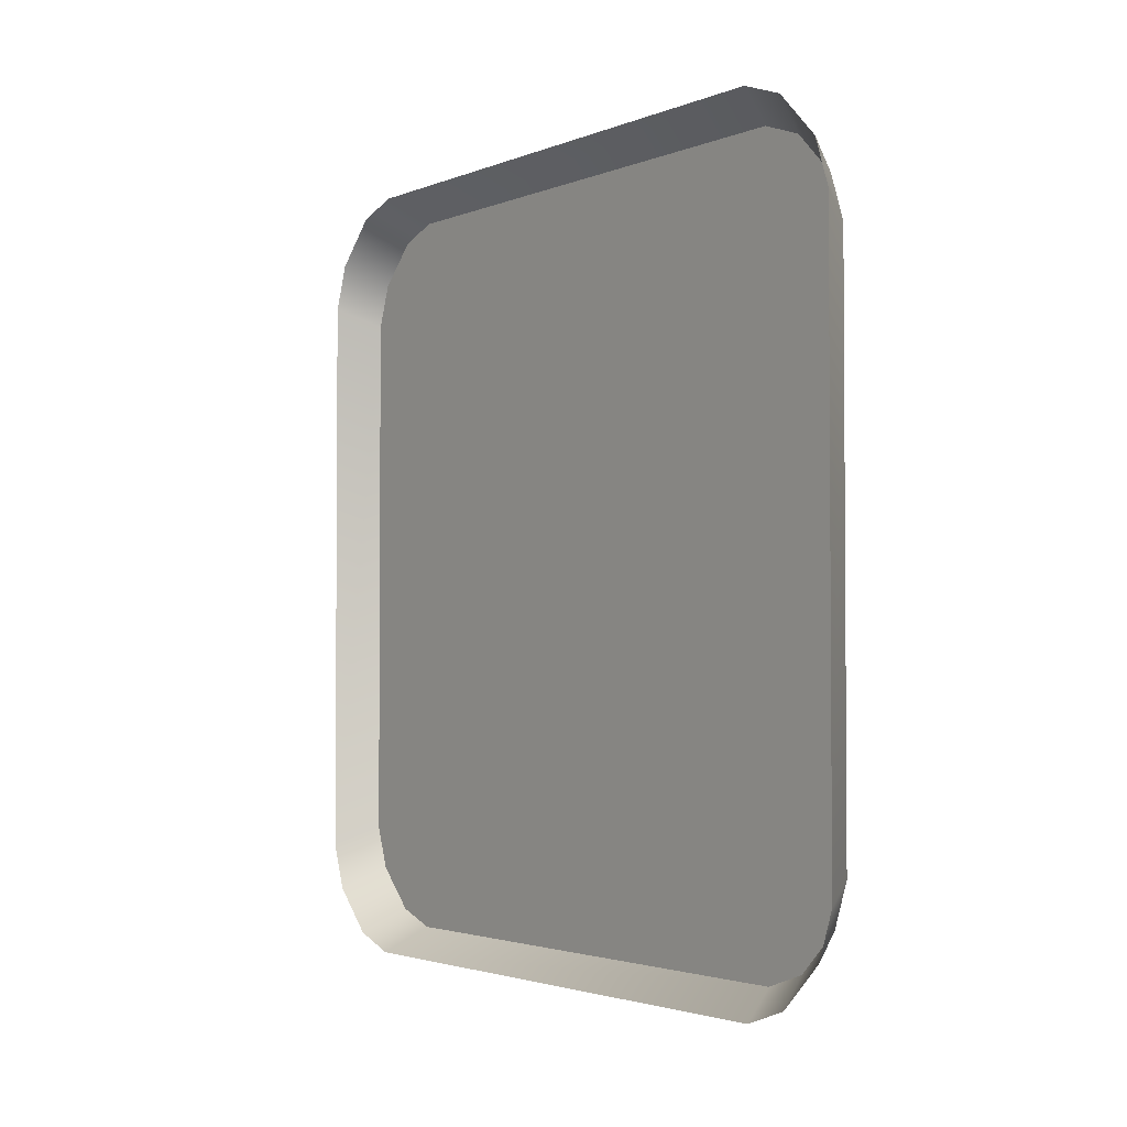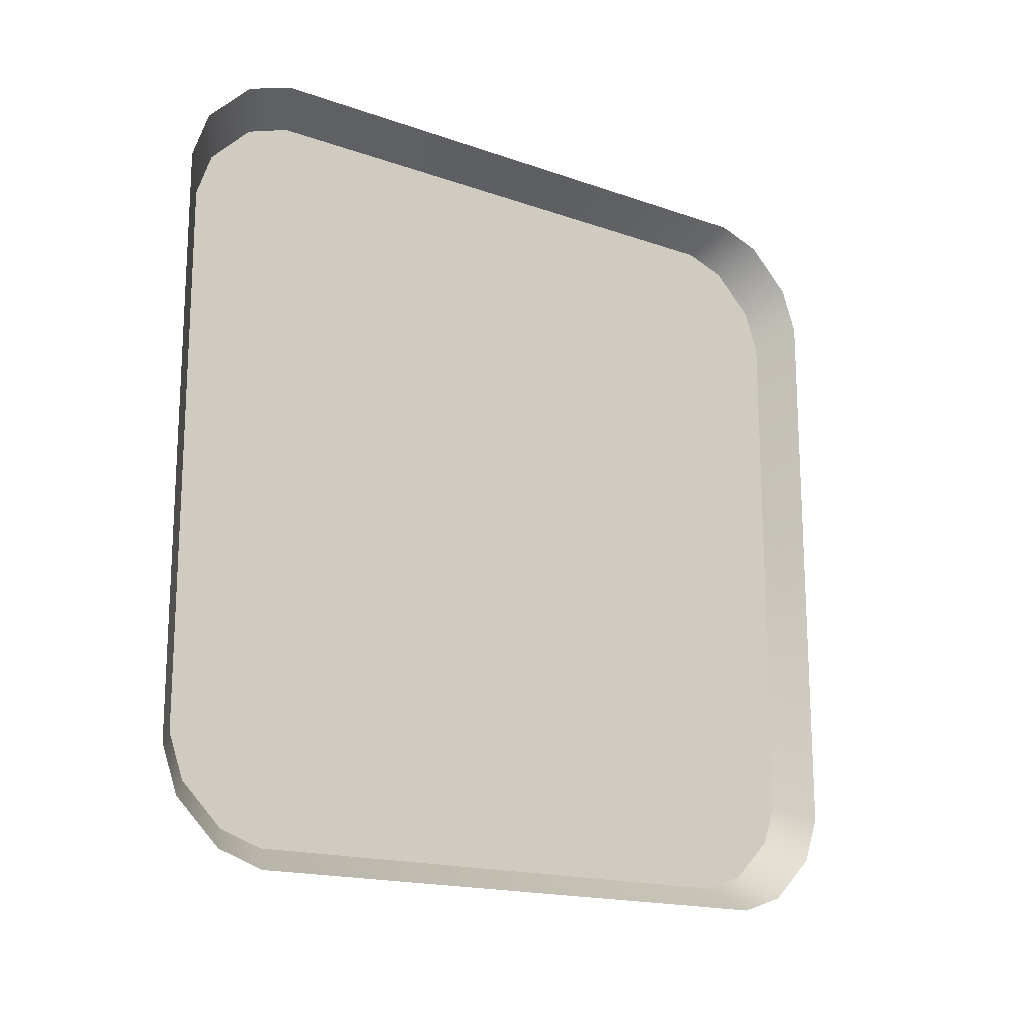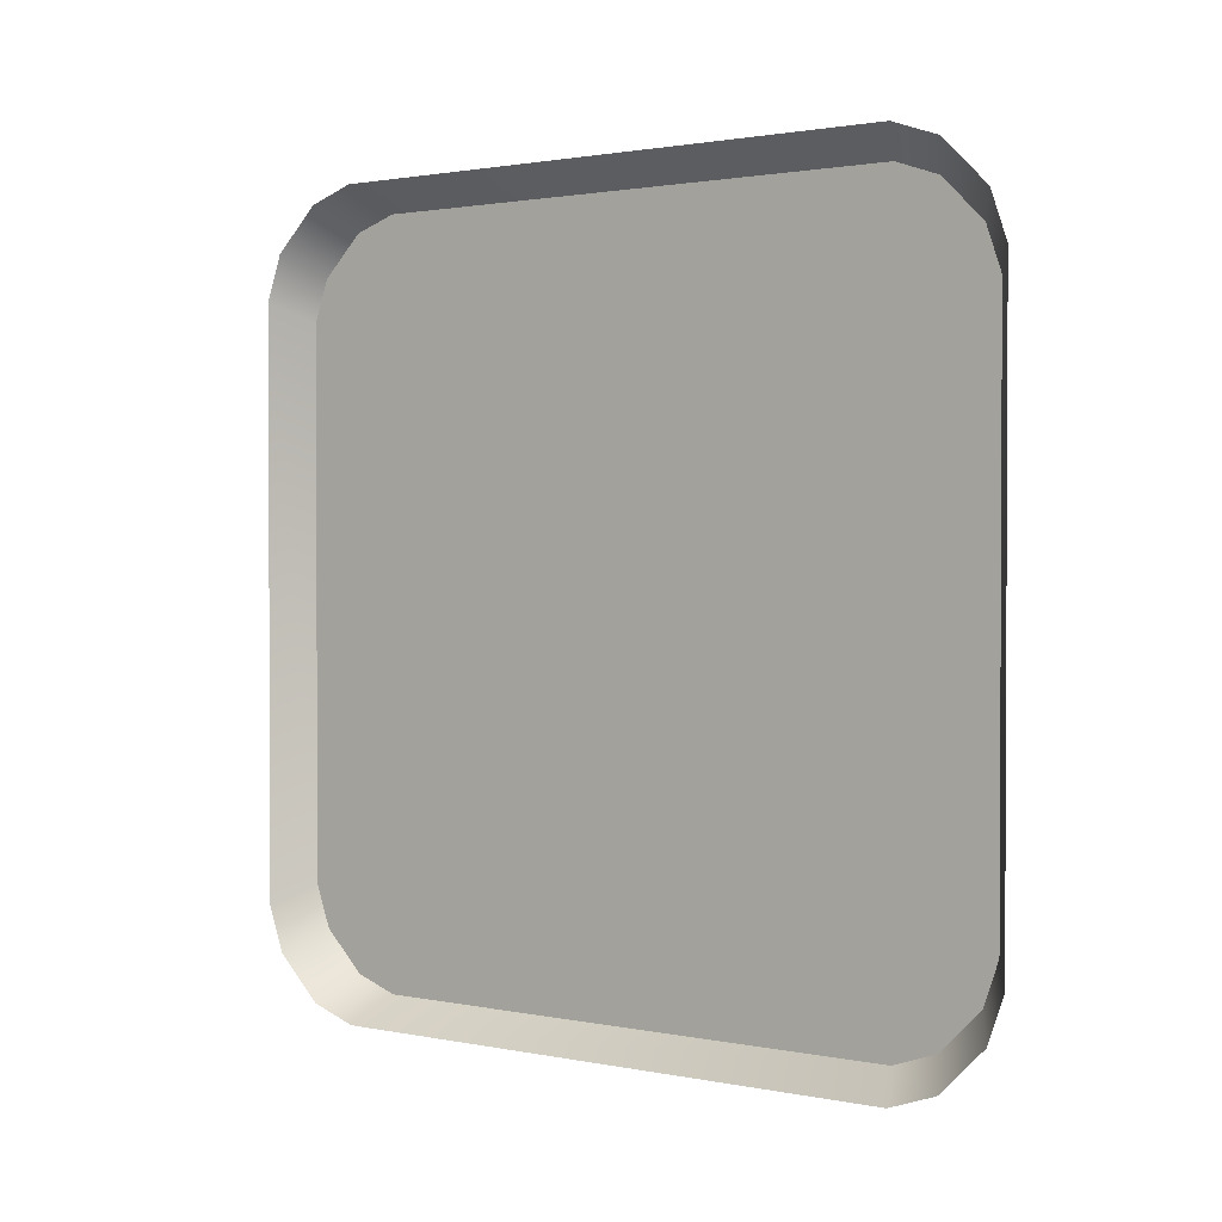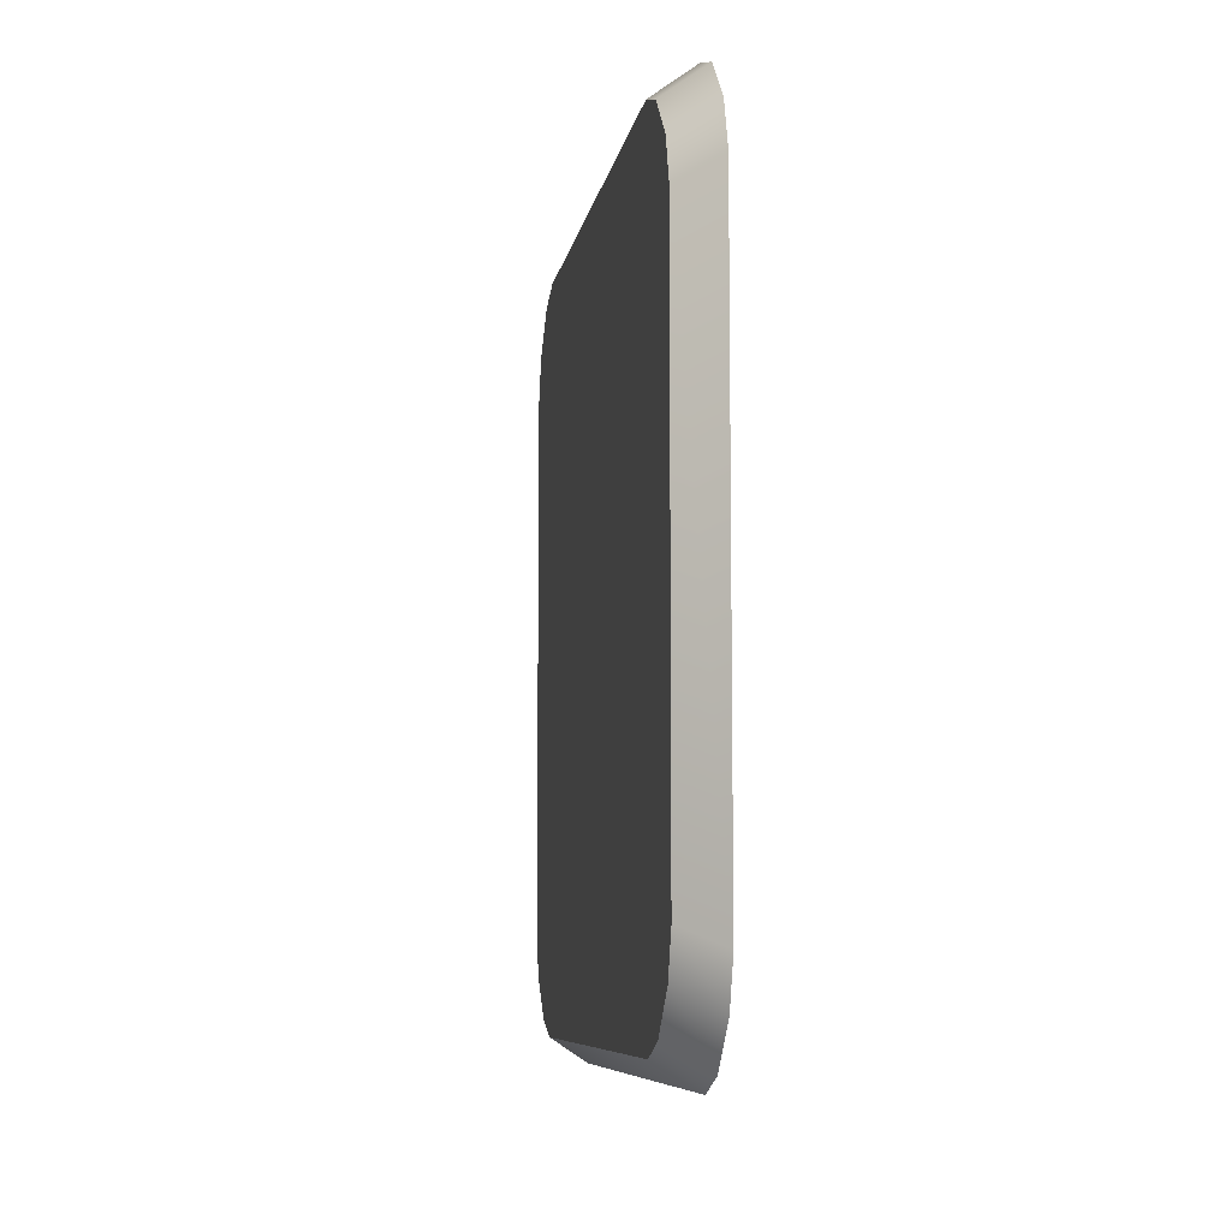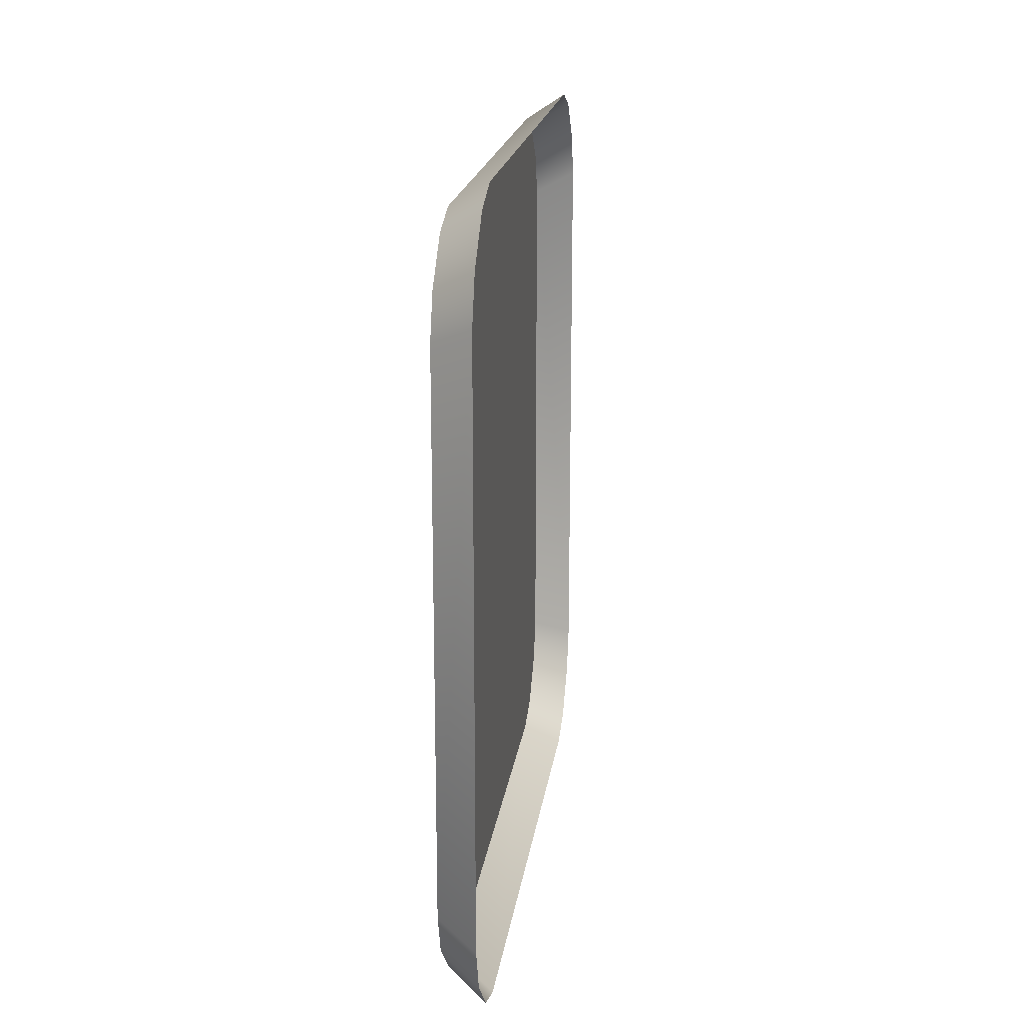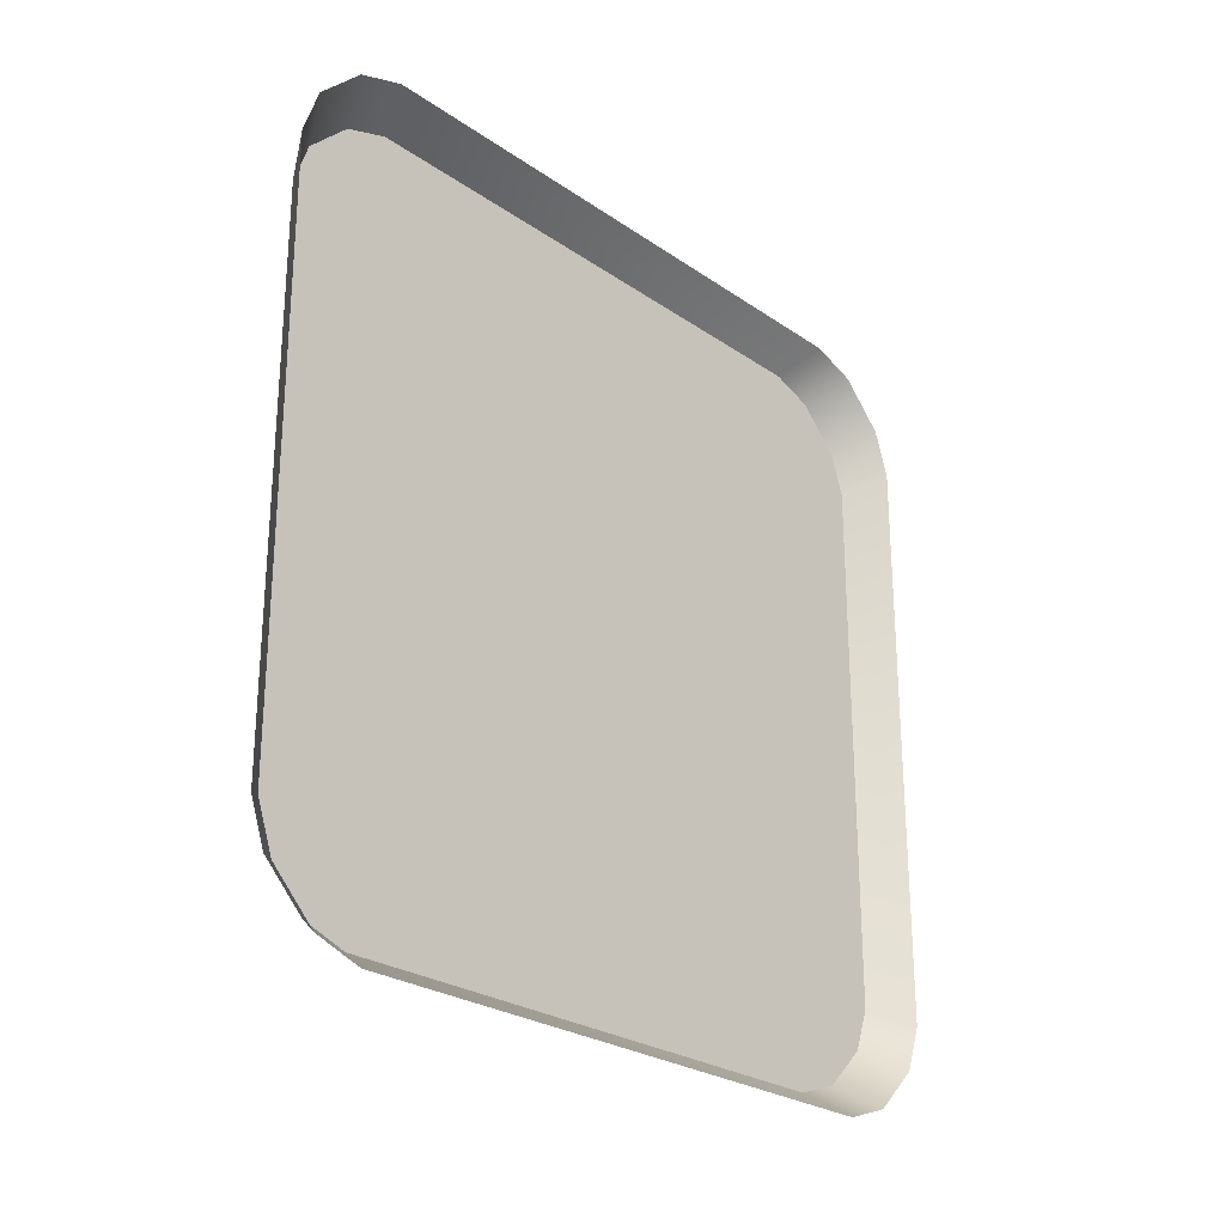
<metadata>
{"format":"obj","ext":"obj","renderer":"f3d","projection":"perspective","resolution":1024,"background":"white","views":[{"elev":-2.5,"azim":-35.7,"up":"+Z"},{"elev":-17.1,"azim":-125.2,"up":"+Z"},{"elev":1.5,"azim":-53.6,"up":"+Y"},{"elev":-7.9,"azim":170.8,"up":"+Z"},{"elev":18.7,"azim":-172.4,"up":"+Y"},{"elev":-25.8,"azim":-137.5,"up":"+Y"}]}
</metadata>
<code>
o model.obj
v 0 1.837 2.5
v 0 2.125 2.4
v 0 2.4 2.125
v 0 2.5 1.835
v 0 1.837 -2.5
v 0 2.5 -1.835
v 0 2.4 -2.125
v 0 2.125 -2.4
v 0 -1.837 2.5
v 0 -2.125 2.4
v 0 -2.4 2.125
v 0 -2.5 1.835
v 0 -1.837 -2.5
v 0 -2.5 -1.835
v 0 -2.4 -2.125
v 0 -2.125 -2.4
v 0.25 1.72 2.34
v 0.25 1.989 2.246
v 0.25 2.246 1.989
v 0.25 2.34 1.718
v 0.25 1.72 -2.34
v 0.25 1.989 -2.246
v 0.25 2.246 -1.989
v 0.25 2.34 -1.718
v 0.25 -1.72 2.34
v 0.25 -1.989 2.246
v 0.25 -2.246 1.989
v 0.25 -2.34 1.718
v 0.25 -1.72 -2.34
v 0.25 -1.989 -2.246
v 0.25 -2.246 -1.989
v 0.25 -2.34 -1.718
v 0.25 0 0
v 0.25 1.72 2.34
v 0.25 -1.72 2.34
v 0.25 1.989 2.246
v 0.25 2.246 1.989
v 0.25 2.34 1.718
v 0.25 1.72 -2.34
v 0.25 -1.72 -2.34
v 0.25 1.989 -2.246
v 0.25 2.246 -1.989
v 0.25 2.34 -1.718
v 0.25 -2.34 1.718
v 0.25 -2.34 -1.718
v 0.25 -1.989 2.246
v 0.25 -2.246 1.989
v 0.25 -1.989 -2.246
v 0.25 -2.246 -1.989
g base
f 17 1 9 25
f 2 1 17 18
f 3 2 18 19
f 4 3 19 20
f 5 21 29 13
f 20 24 6 4
f 24 23 7 6
f 23 22 8 7
f 22 21 5 8
f 28 12 14 32
f 26 25 9 10
f 27 26 10 11
f 28 27 11 12
f 14 15 31 32
f 15 16 30 31
f 16 13 29 30
f 33 34 35
f 36 34 33
f 37 36 33
f 38 37 33
f 39 33 40
f 33 39 41
f 33 41 42
f 33 42 43
f 33 43 38
f 33 44 45
f 33 35 46
f 33 46 47
f 33 47 44
f 48 40 33
f 49 48 33
f 45 49 33

</code>
